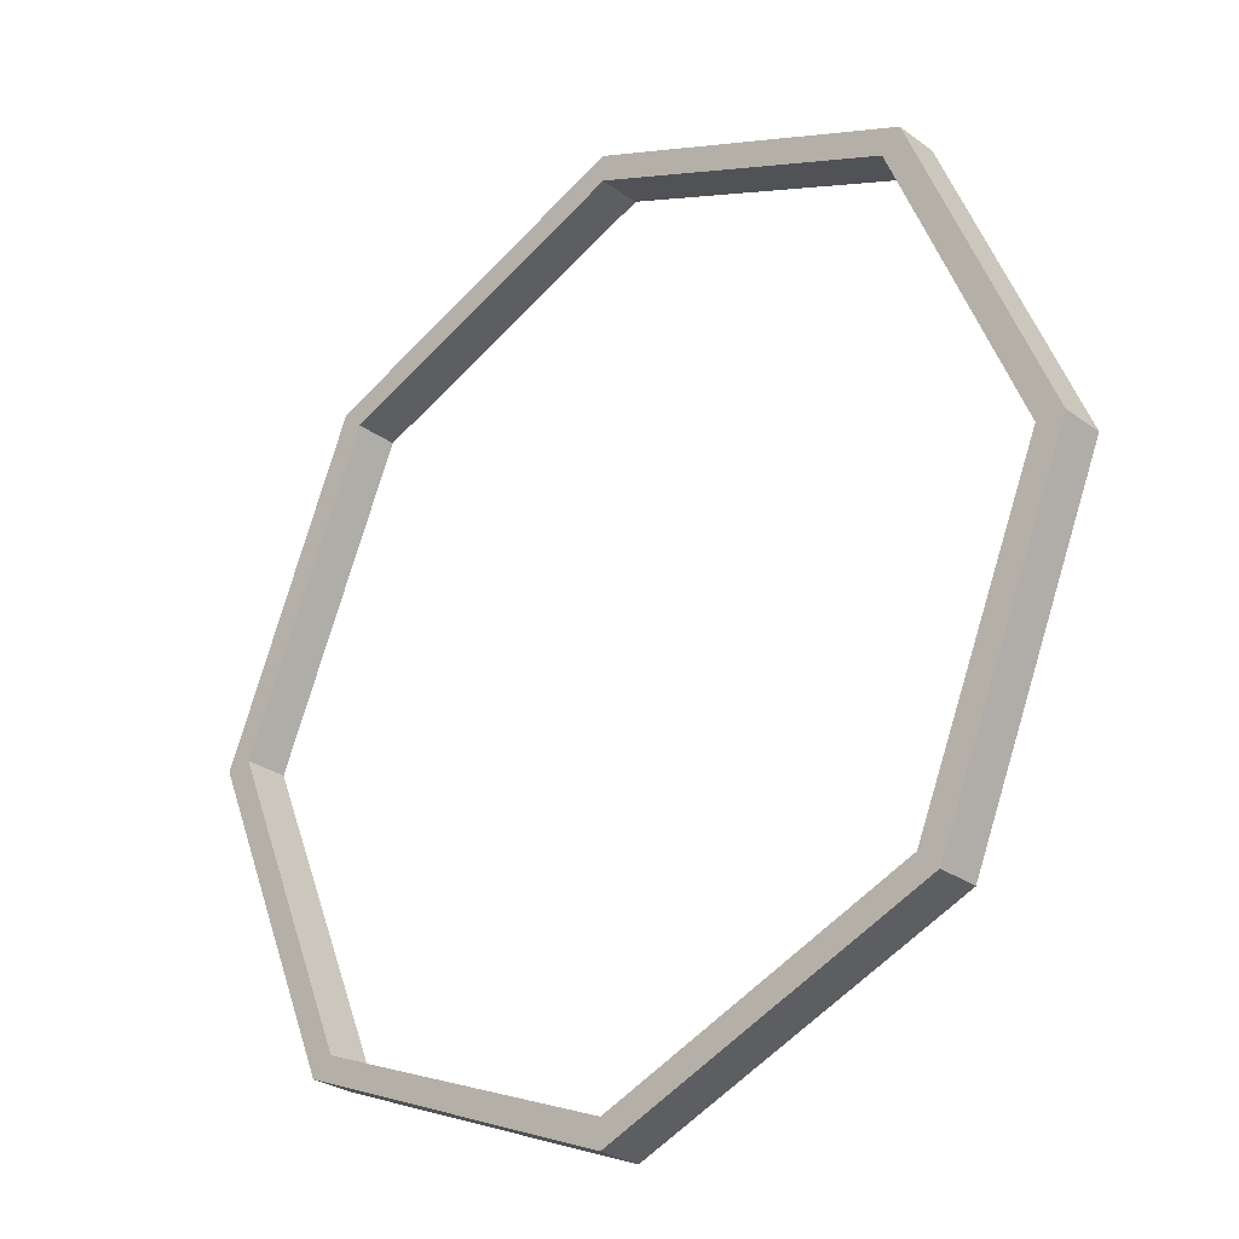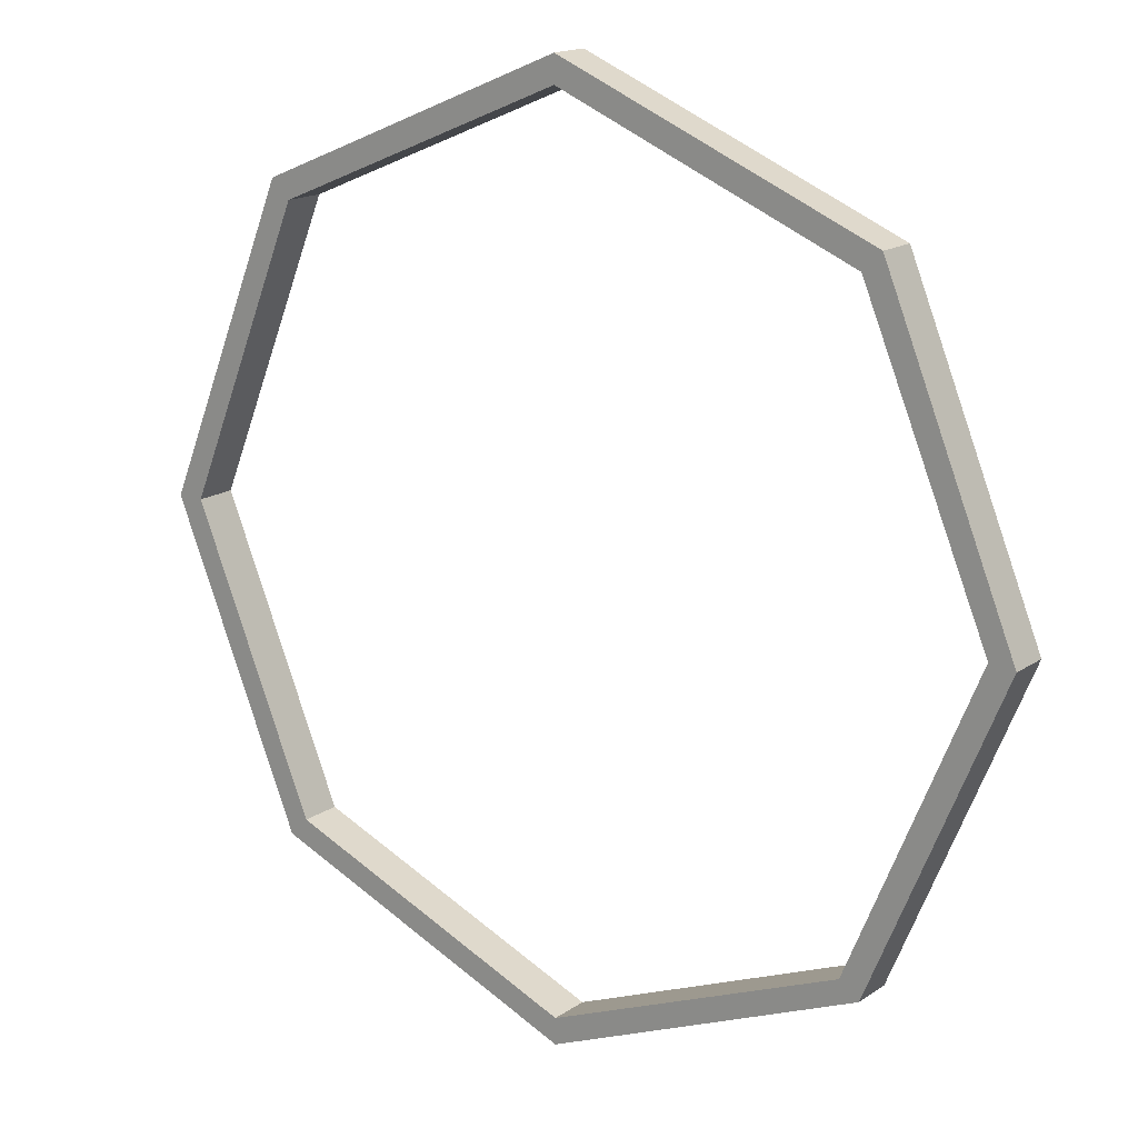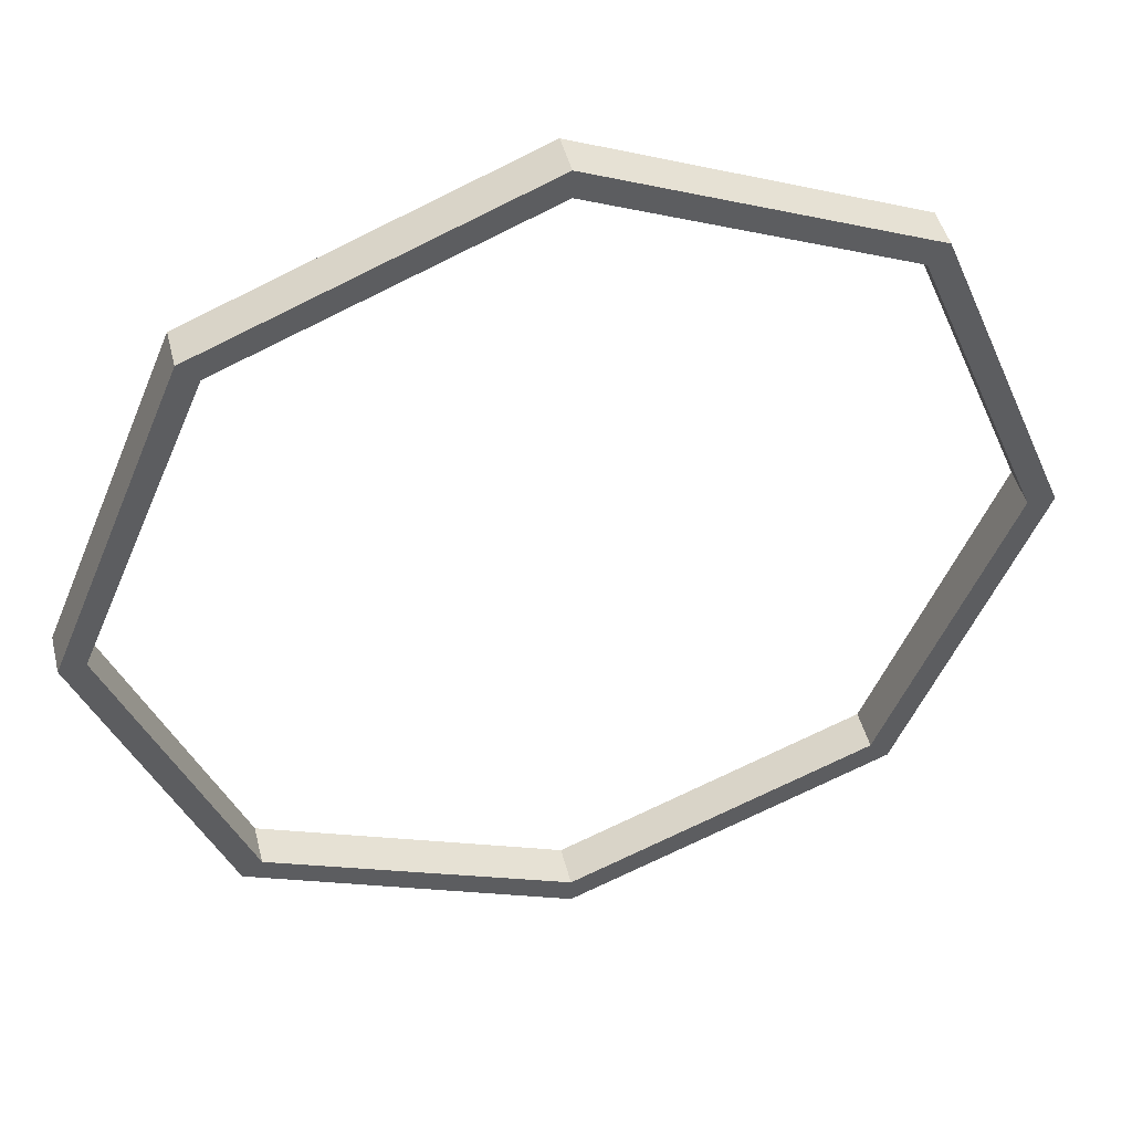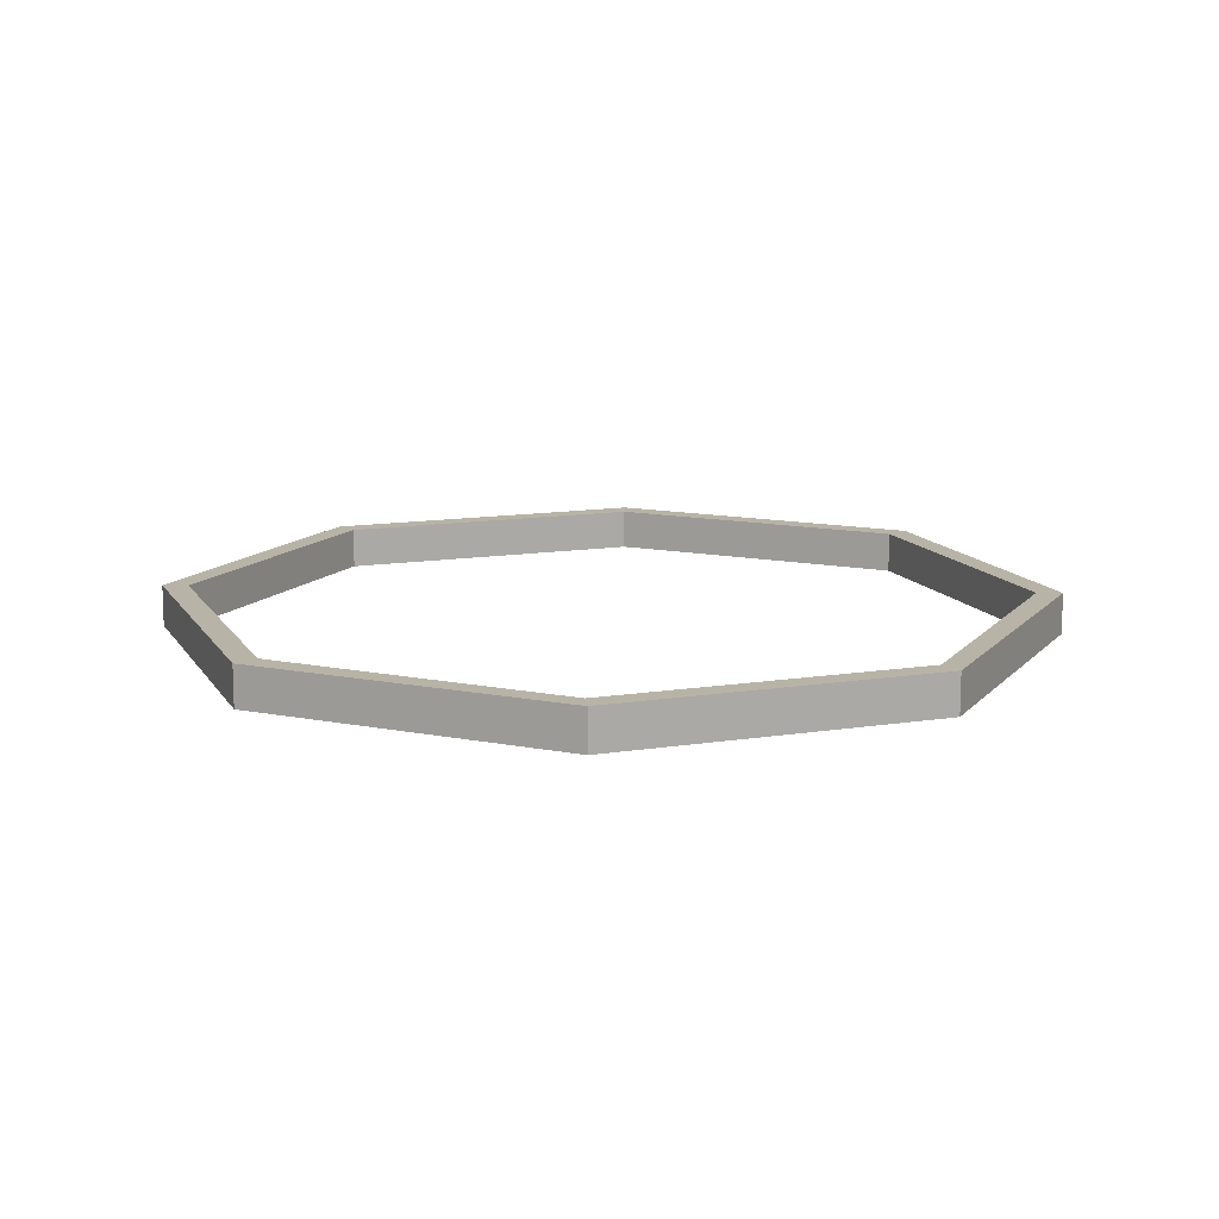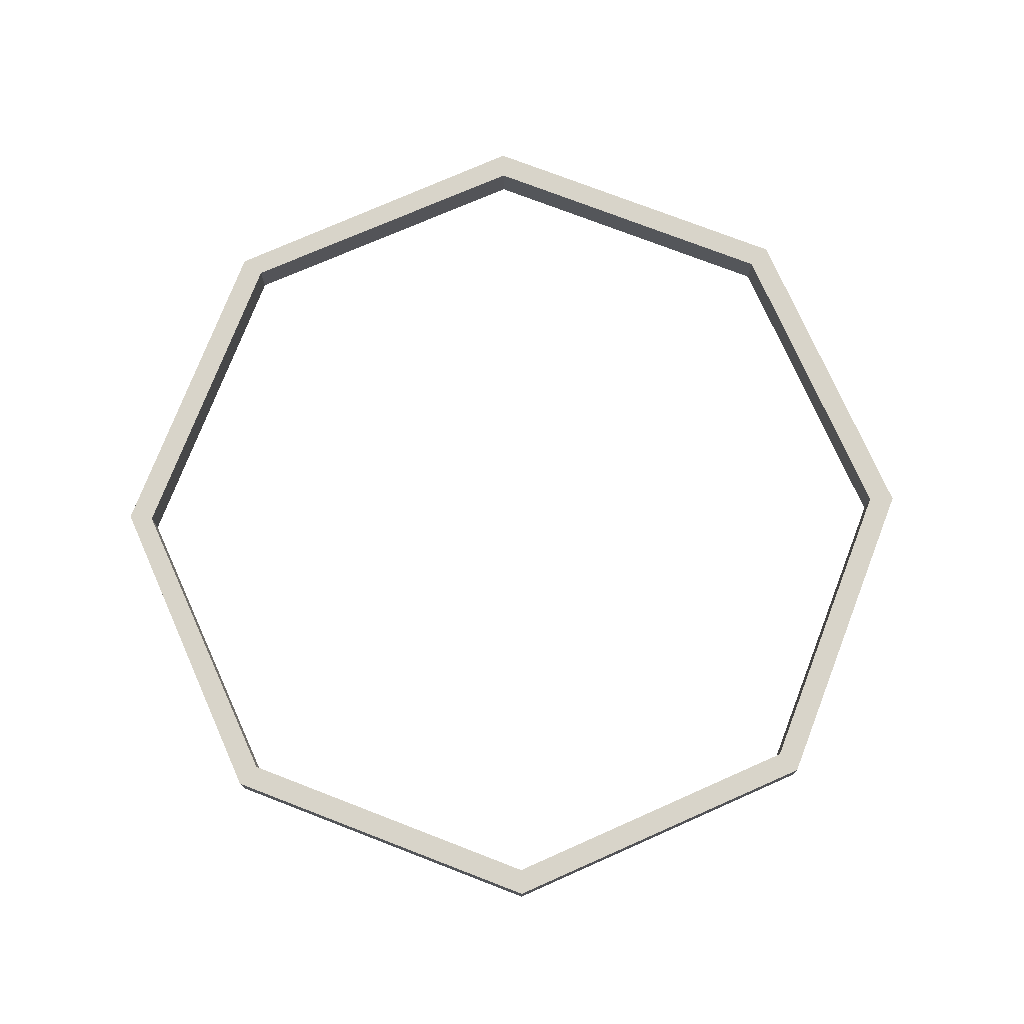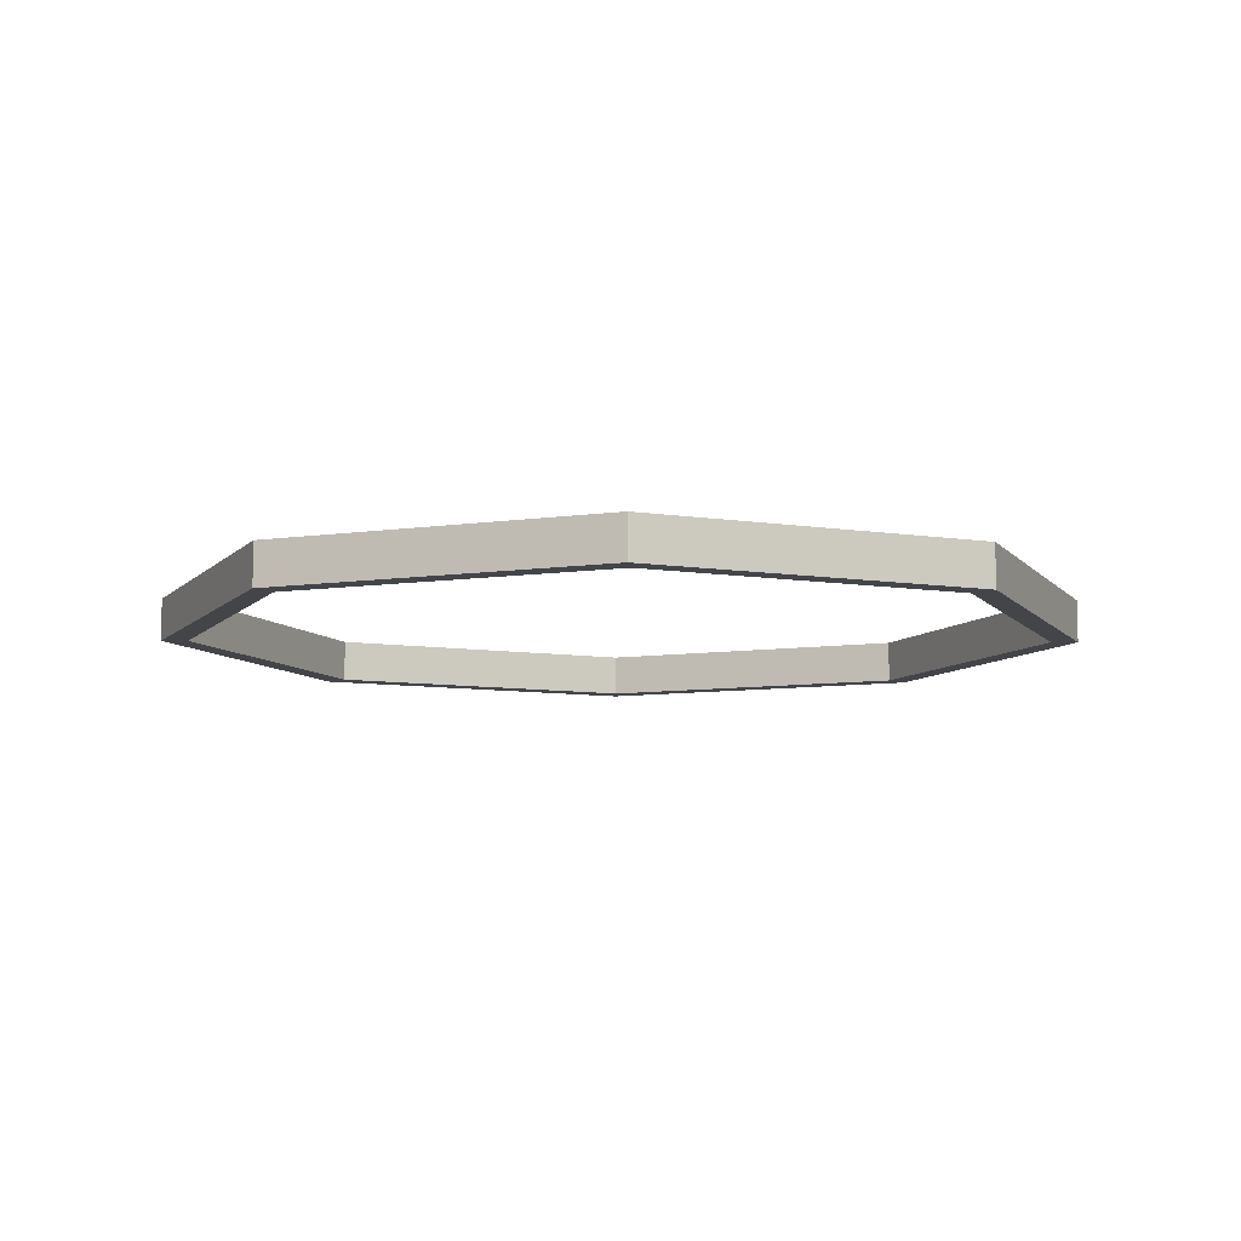
<metadata>
{"format":"obj","ext":"obj","renderer":"f3d","projection":"perspective","resolution":1024,"background":"white","views":[{"elev":-28.2,"azim":42.3,"up":"+Z"},{"elev":16.5,"azim":-143.5,"up":"+Z"},{"elev":45.4,"azim":-13.7,"up":"+Z"},{"elev":12.8,"azim":-132.7,"up":"+Y"},{"elev":75.3,"azim":-1.4,"up":"+Y"},{"elev":-8.6,"azim":-90.7,"up":"+Y"}]}
</metadata>
<code>
g default
v 7.984 6.59 -7.984
v 0 6.59 -11.29
v 0 6.59 -12
v 8.483 6.59 -8.483
v -11.33 6.59 0.08578
v -12 6.59 0
v 0 7.703 -12
v 8.483 7.703 -8.483
v -12 7.703 0
v 7.984 7.703 -7.984
v 0 7.703 -11.29
v -11.33 7.703 0.08578
v 0 6.59 11.29
v 0 6.59 12
v 11.29 6.59 0
v 12 6.59 0
v 0 7.703 11.29
v 11.29 7.703 0
v 0 7.703 12
v 12 7.703 0
v 7.984 6.59 7.984
v 8.483 6.59 8.483
v 7.984 7.703 7.984
v 8.483 7.703 8.483
v -7.948 7.703 -8.07
v -8.483 7.703 -8.483
v -7.948 6.59 -8.07
v -8.483 6.59 -8.483
v -7.984 6.59 7.984
v -8.483 6.59 8.483
v -7.984 7.703 7.984
v -8.483 7.703 8.483
v -7.984 6.59 7.984
v -8.483 6.59 8.483
v -8.483 7.703 8.483
v -7.984 7.703 7.984
v 0 6.59 11.29
v 0 6.59 12
v 0 7.703 11.29
v 0 7.703 12
g letrero1
f 1 2 3 4
f 5 29 30 6
f 3 7 8 4
f 30 32 9 6
f 1 10 11 2
f 5 12 31 29
f 10 8 7 11
f 12 9 32 31
f 15 1 4 16
f 15 18 10 1
f 4 8 20 16
f 18 20 8 10
f 13 21 22 14
f 21 15 16 22
f 13 17 23 21
f 21 23 18 15
f 22 24 19 14
f 16 20 24 22
f 17 19 24 23
f 23 24 20 18
f 25 26 9 12
f 11 7 26 25
f 27 25 12 5
f 2 11 25 27
f 6 9 26 28
f 28 26 7 3
f 27 5 6 28
f 2 27 28 3
f 33 37 38 34
f 33 36 39 37
f 38 40 35 34
f 36 35 40 39

</code>
